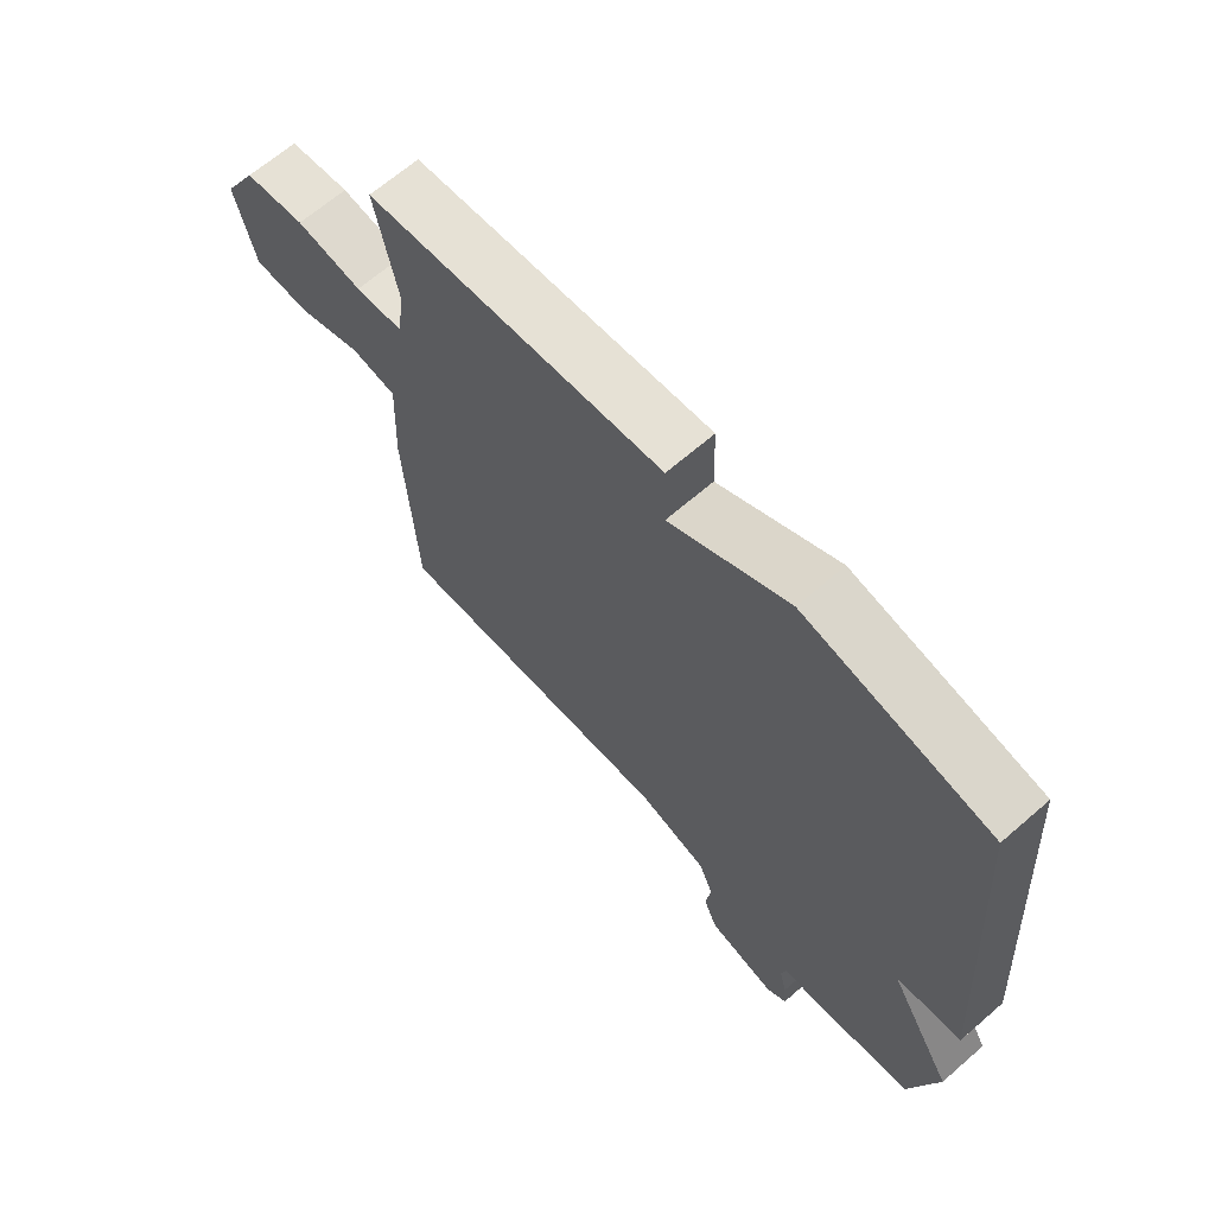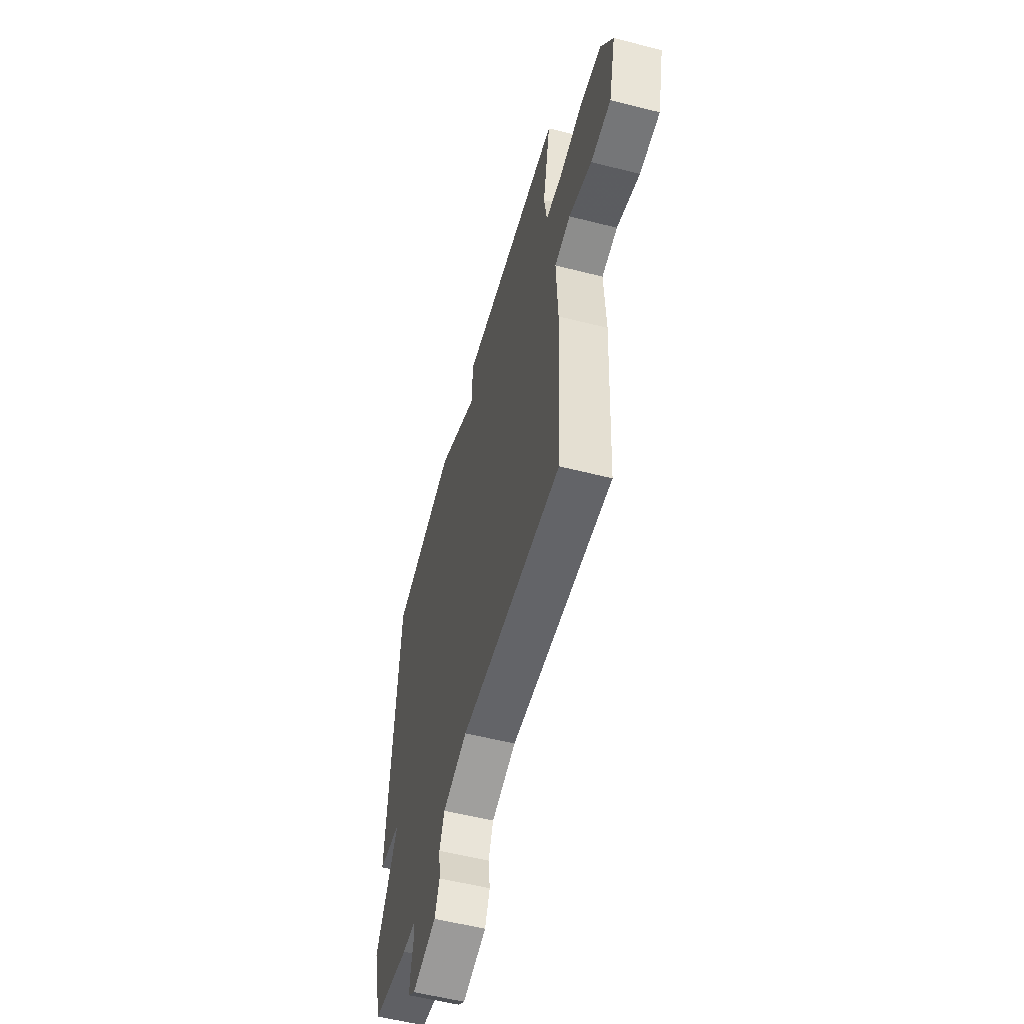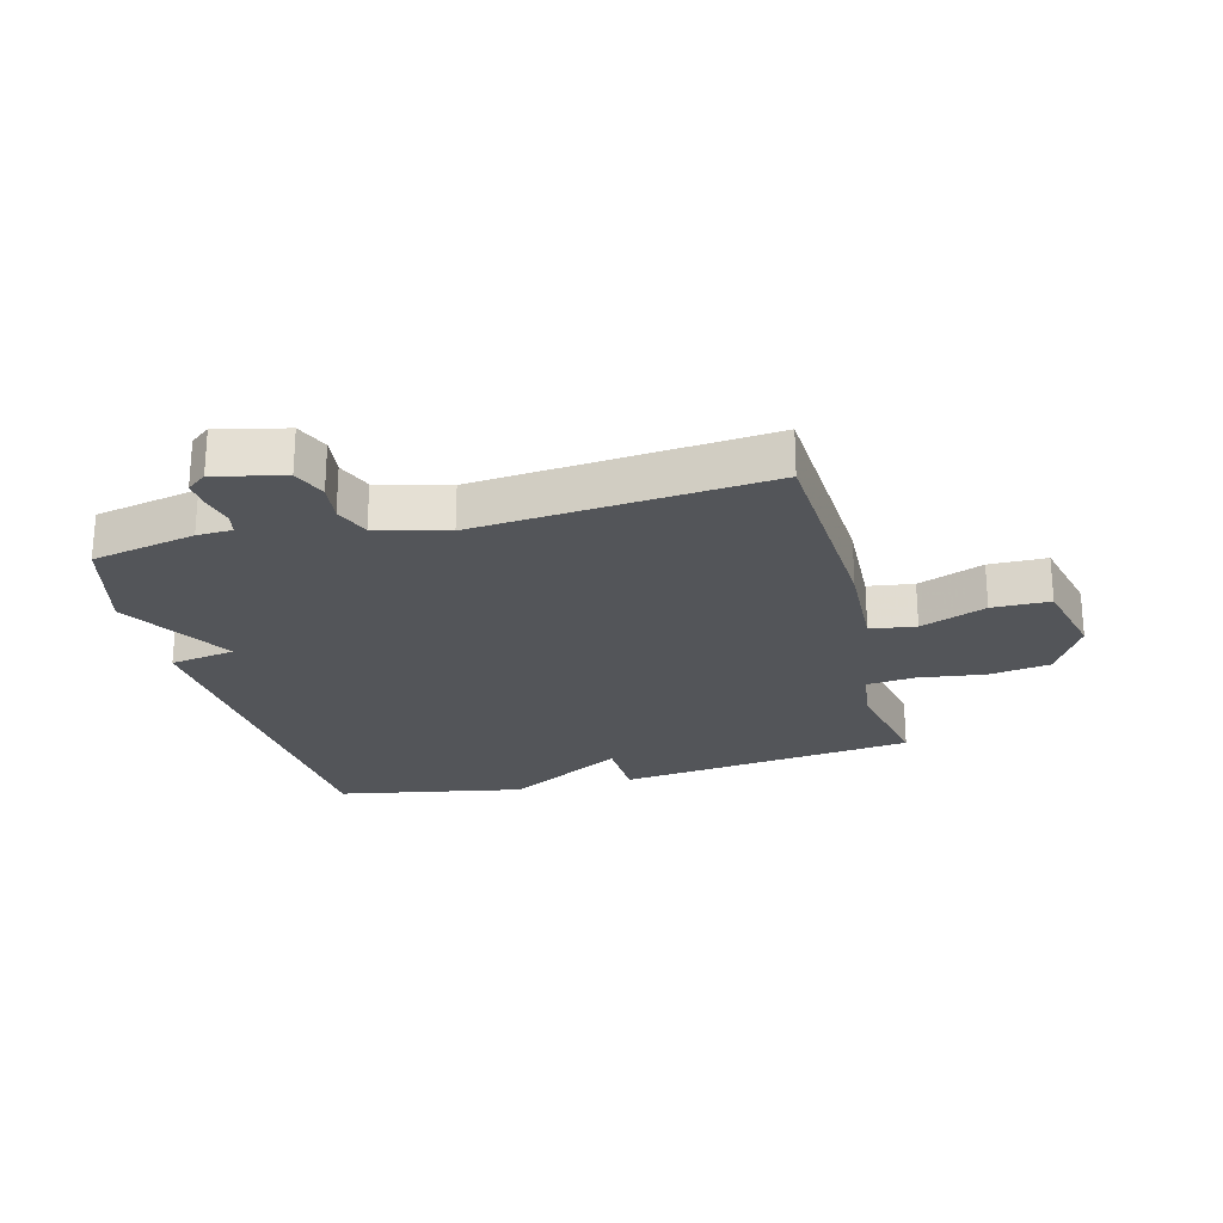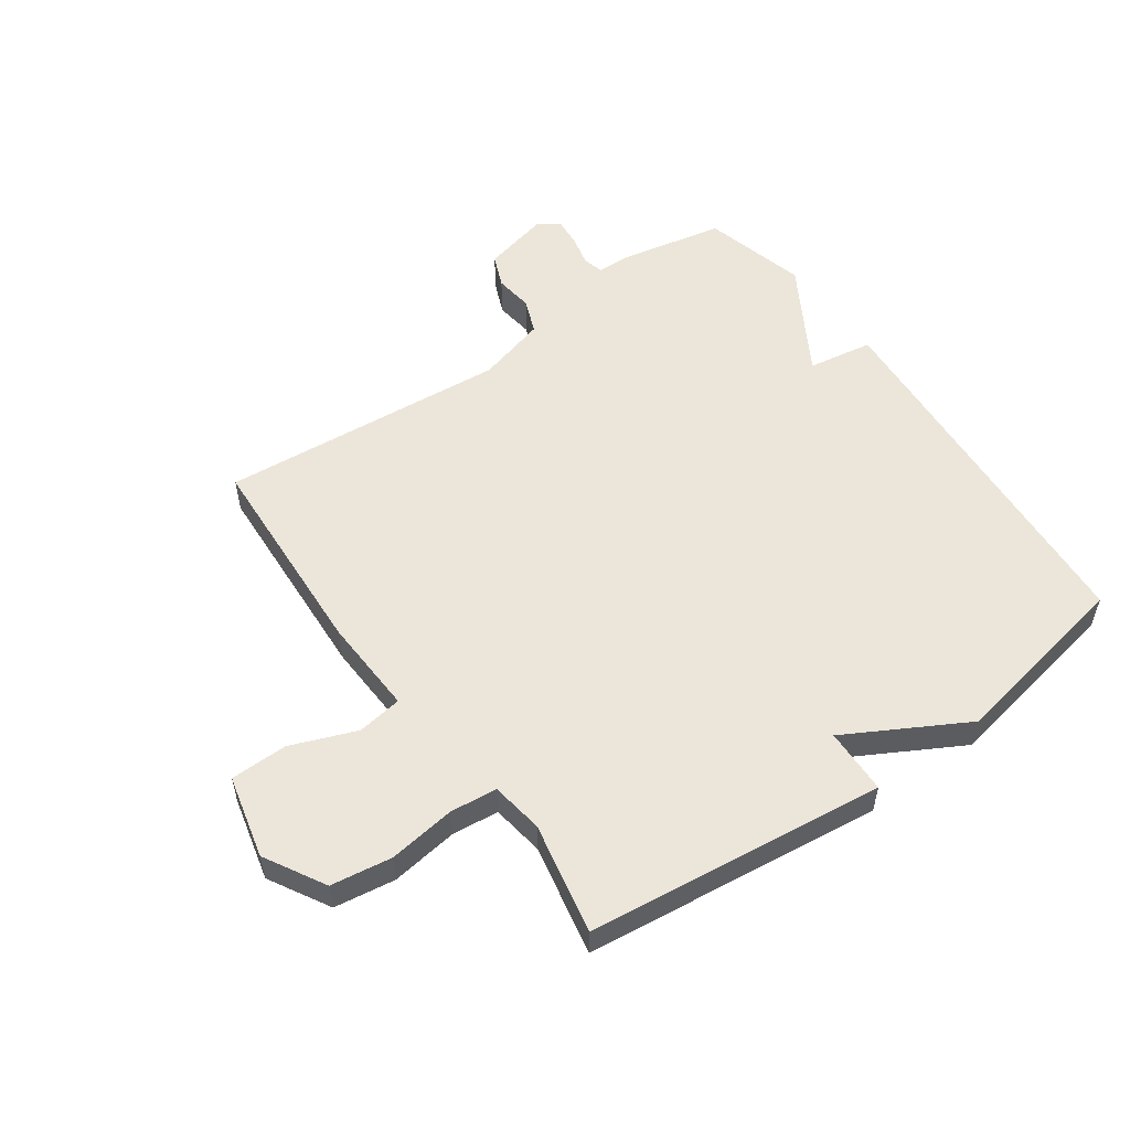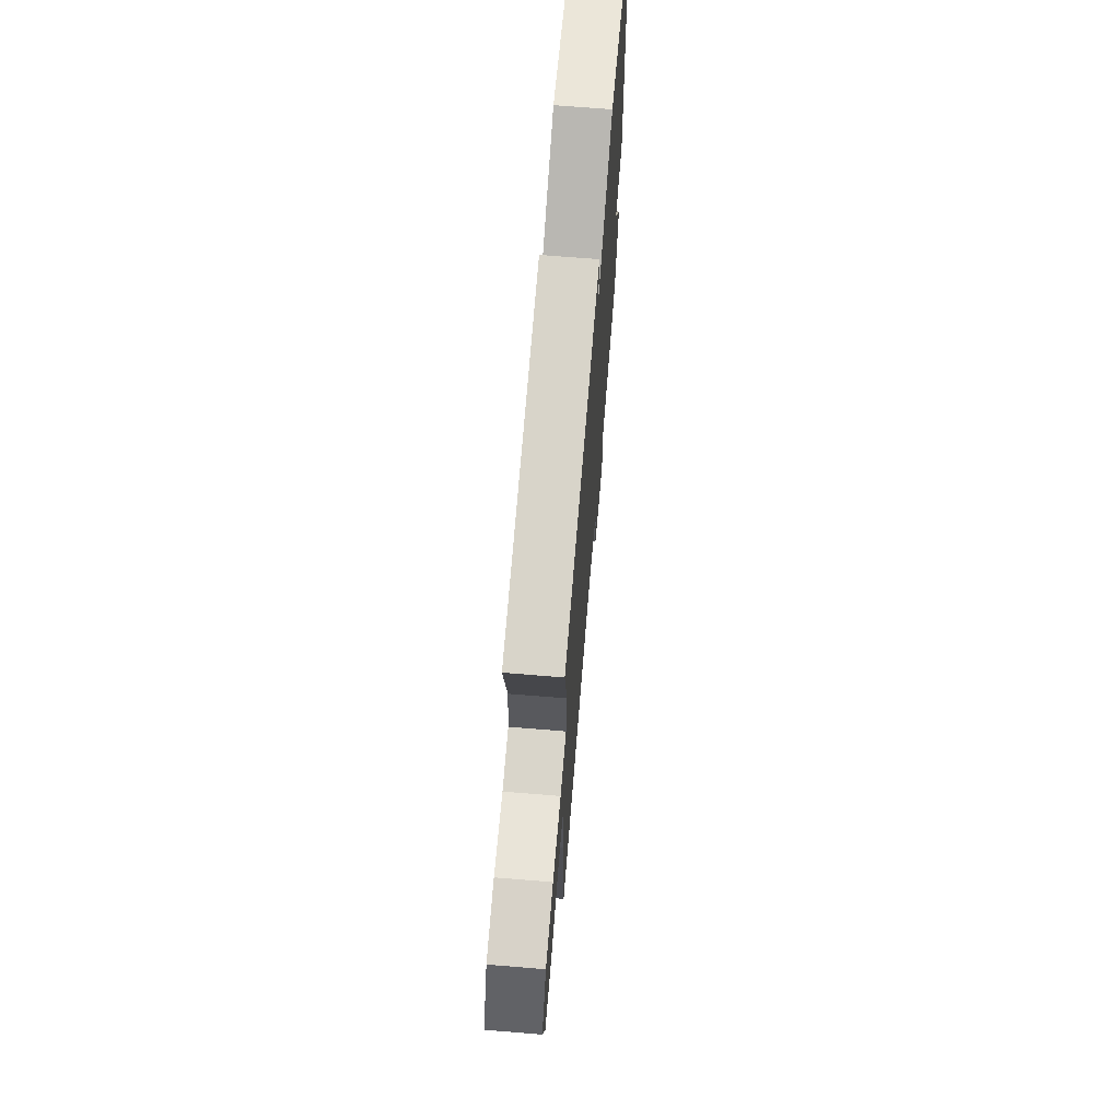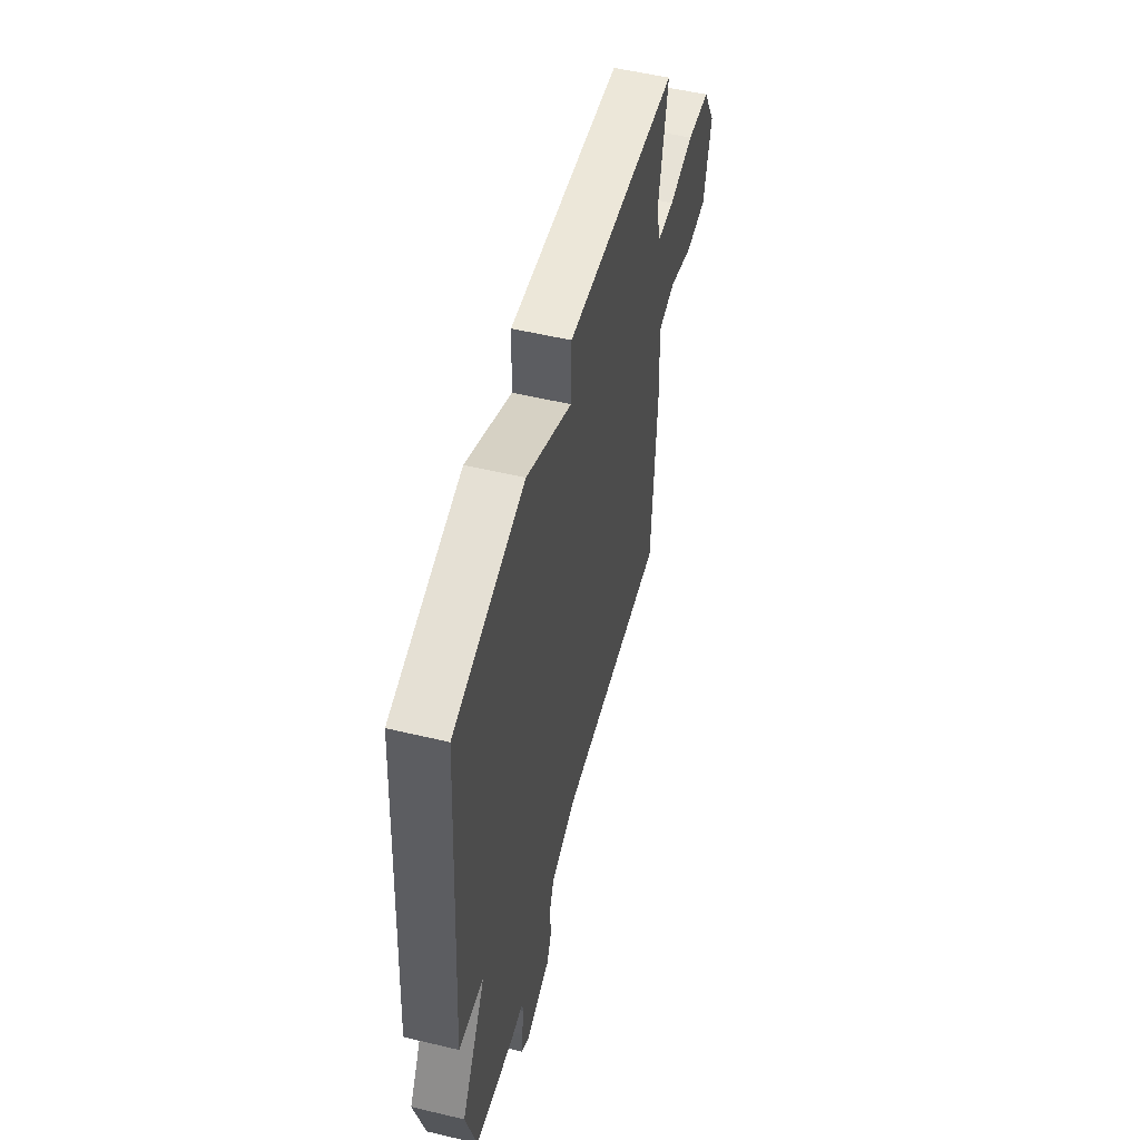
<metadata>
{"format":"obj","ext":"obj","renderer":"f3d","projection":"perspective","resolution":1024,"background":"white","views":[{"elev":66.4,"azim":49.0,"up":"+Z"},{"elev":-56.2,"azim":-104.9,"up":"+Z"},{"elev":-24.1,"azim":-165.4,"up":"+Y"},{"elev":54.4,"azim":-35.4,"up":"+Y"},{"elev":68.6,"azim":-85.3,"up":"+Z"},{"elev":54.2,"azim":104.2,"up":"+Z"}]}
</metadata>
<code>
v -0.5 0.07 0.5
v -0.008 0.07 0.558
v -0.005 0.07 0.449
v 0.192 0.07 0.558
v 0.5 0.07 0.5
v 0.545 0.07 -0.127
v 0.437 0.07 -0.145
v 0.545 0.07 -0.327
v 0.5 0.07 -0.5
v 0.329 0.07 -0.535
v 0.271 0.07 -0.537
v 0.263 0.07 -0.572
v 0.275 0.07 -0.622
v 0.279 0.07 -0.669
v 0.246 0.07 -0.695
v 0.133 0.07 -0.668
v 0.11 0.07 -0.613
v 0.118 0.07 -0.549
v 0.095 0.07 -0.491
v -0.021 0.07 -0.459
v -0.5 0.07 -0.5
v -0.519 0.07 -0.148
v -0.512 0.07 0.013
v -0.587 0.07 0.024
v -0.695 0.07 -0.018
v -0.79 0.07 -0.017
v -0.823 0.07 0.121
v -0.766 0.07 0.221
v -0.665 0.07 0.236
v -0.555 0.07 0.221
v -0.476 0.07 0.229
v -0.463 0.07 0.316
v -0.5 0 0.5
v -0.008 0 0.558
v -0.005 0 0.449
v 0.192 0 0.558
v 0.5 0 0.5
v 0.545 0 -0.127
v 0.437 0 -0.145
v 0.545 0 -0.327
v 0.5 0 -0.5
v 0.329 0 -0.535
v 0.271 0 -0.537
v 0.263 0 -0.572
v 0.275 0 -0.622
v 0.279 0 -0.669
v 0.246 0 -0.695
v 0.133 0 -0.668
v 0.11 0 -0.613
v 0.118 0 -0.549
v 0.095 0 -0.491
v -0.021 0 -0.459
v -0.5 0 -0.5
v -0.519 0 -0.148
v -0.512 0 0.013
v -0.587 0 0.024
v -0.695 0 -0.018
v -0.79 0 -0.017
v -0.823 0 0.121
v -0.766 0 0.221
v -0.665 0 0.236
v -0.555 0 0.221
v -0.476 0 0.229
v -0.463 0 0.316
f 28 29 30
f 27 28 30
f 26 27 30
f 25 26 30
f 24 25 30
f 23 24 30 31
f 22 23 31
f 21 22 31
f 20 21 31
f 19 20 31 32
f 16 17 18
f 15 16 18
f 14 15 18
f 13 14 18
f 12 13 18
f 11 12 18 19
f 19 32 1
f 11 19 1
f 10 11 1
f 9 10 1
f 8 9 1
f 7 8 1
f 5 6 7
f 4 5 7
f 3 4 7
f 1 2 3
f 1 3 7
f 62 61 60
f 62 60 59
f 62 59 58
f 62 58 57
f 62 57 56
f 63 62 56 55
f 63 55 54
f 63 54 53
f 63 53 52
f 64 63 52 51
f 50 49 48
f 50 48 47
f 50 47 46
f 50 46 45
f 50 45 44
f 51 50 44 43
f 33 64 51
f 33 51 43
f 33 43 42
f 33 42 41
f 33 41 40
f 33 40 39
f 39 38 37
f 39 37 36
f 39 36 35
f 35 34 33
f 39 35 33
f 1 33 34 2
f 2 34 35 3
f 3 35 36 4
f 4 36 37 5
f 5 37 38 6
f 6 38 39 7
f 7 39 40 8
f 8 40 41 9
f 9 41 42 10
f 10 42 43 11
f 11 43 44 12
f 12 44 45 13
f 13 45 46 14
f 14 46 47 15
f 15 47 48 16
f 16 48 49 17
f 17 49 50 18
f 18 50 51 19
f 19 51 52 20
f 20 52 53 21
f 21 53 54 22
f 22 54 55 23
f 23 55 56 24
f 24 56 57 25
f 25 57 58 26
f 26 58 59 27
f 27 59 60 28
f 28 60 61 29
f 29 61 62 30
f 30 62 63 31
f 31 63 64 32
f 32 64 33 1

</code>
